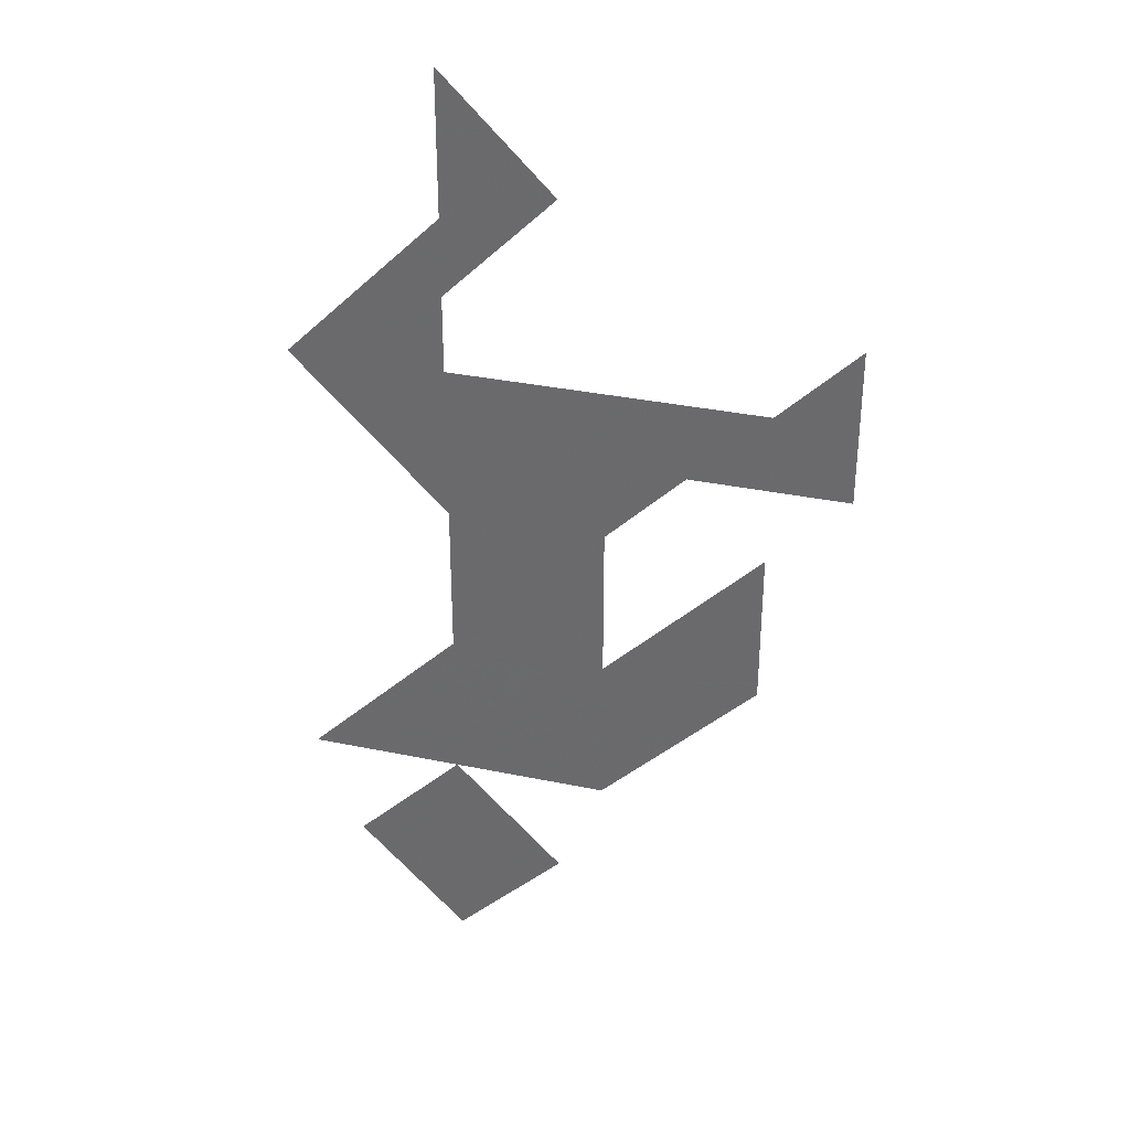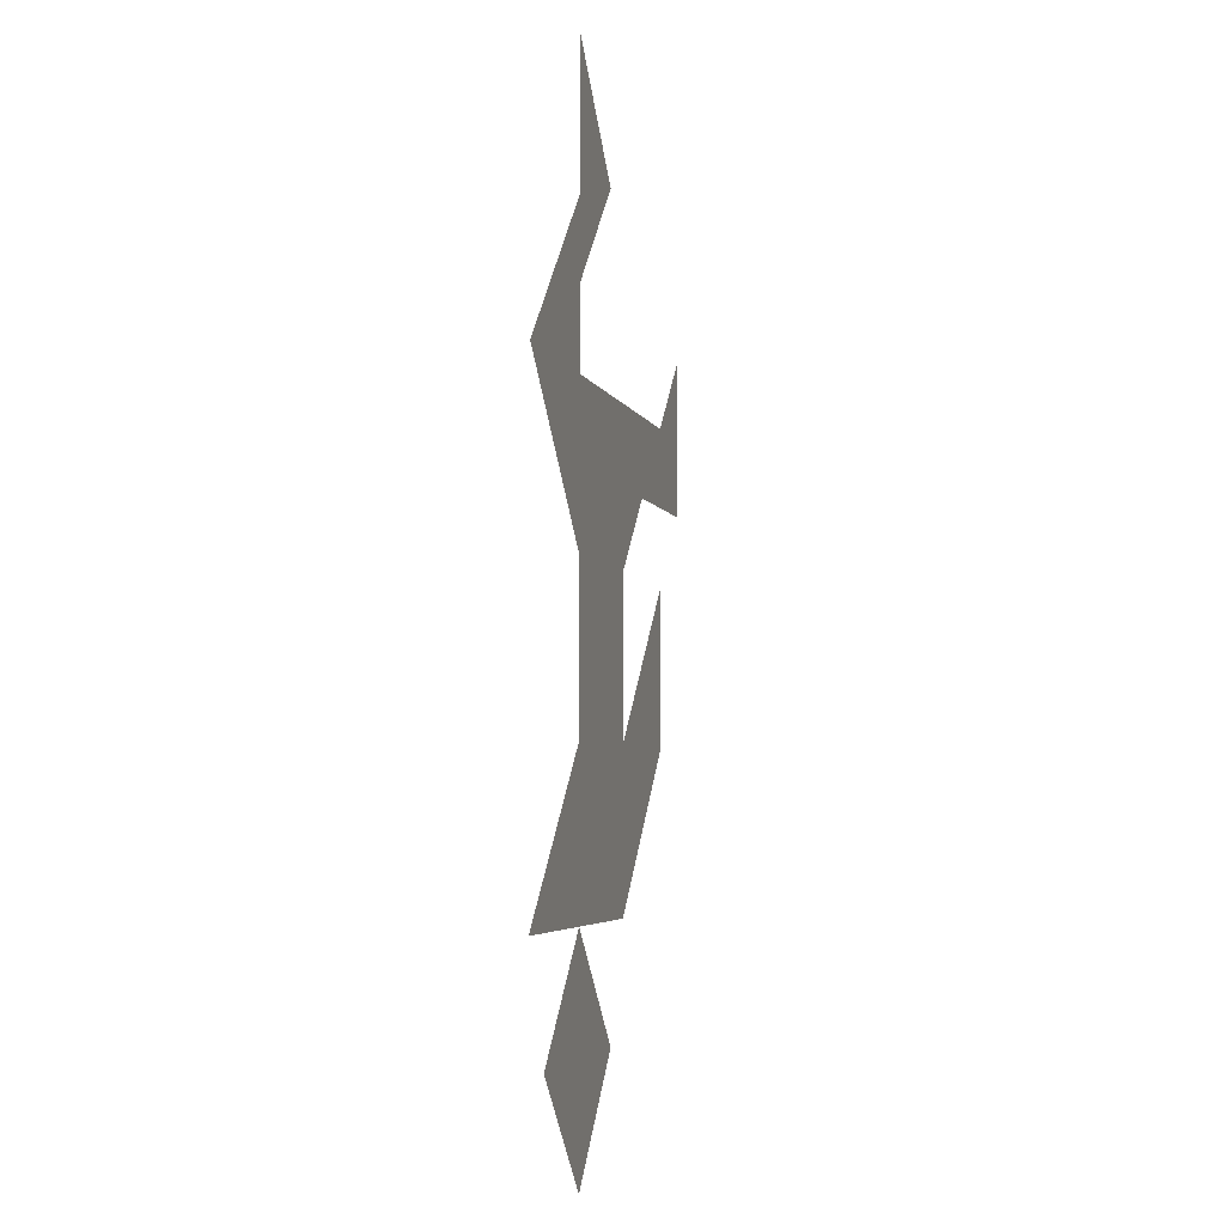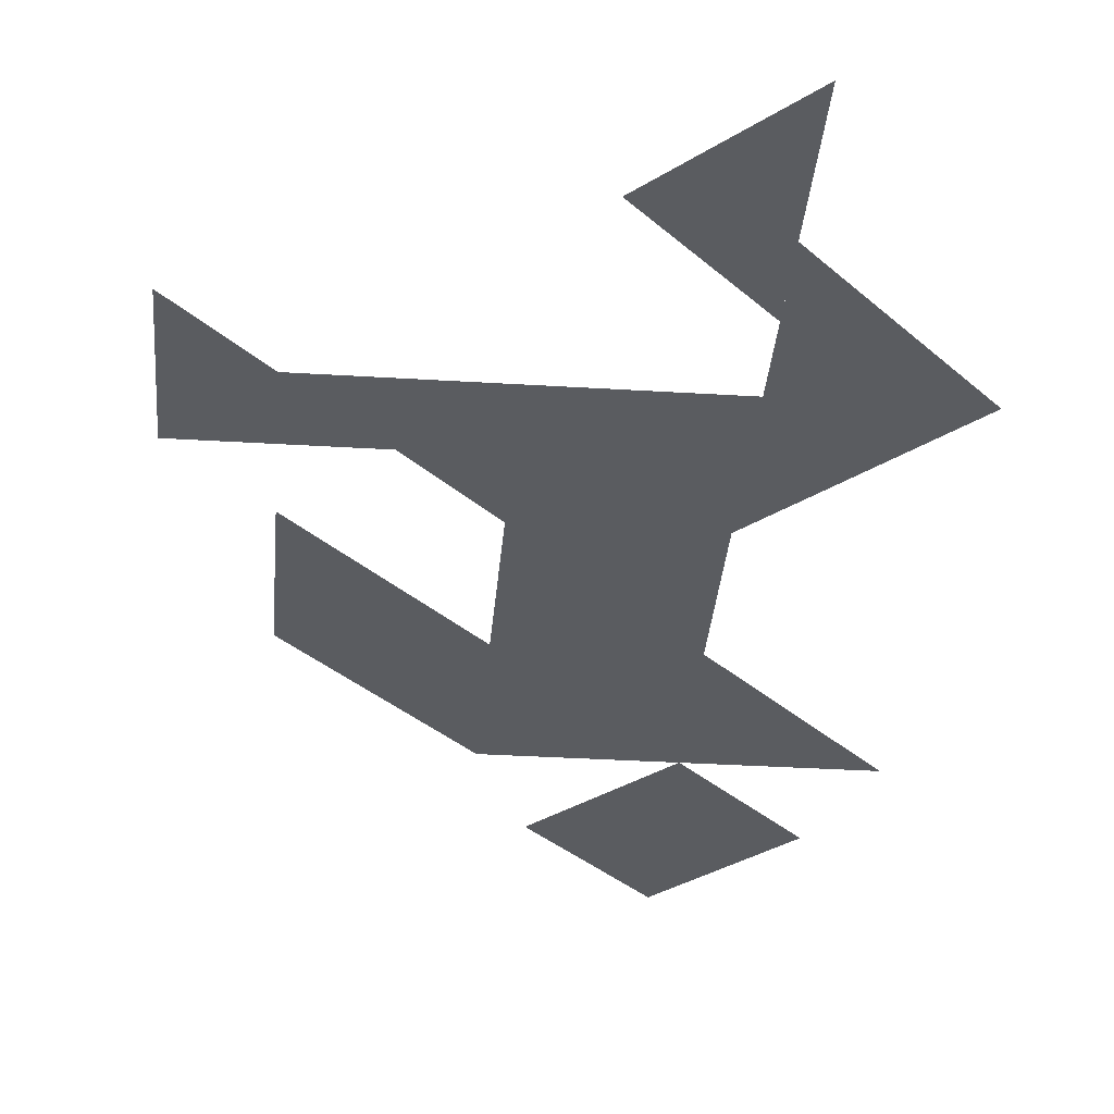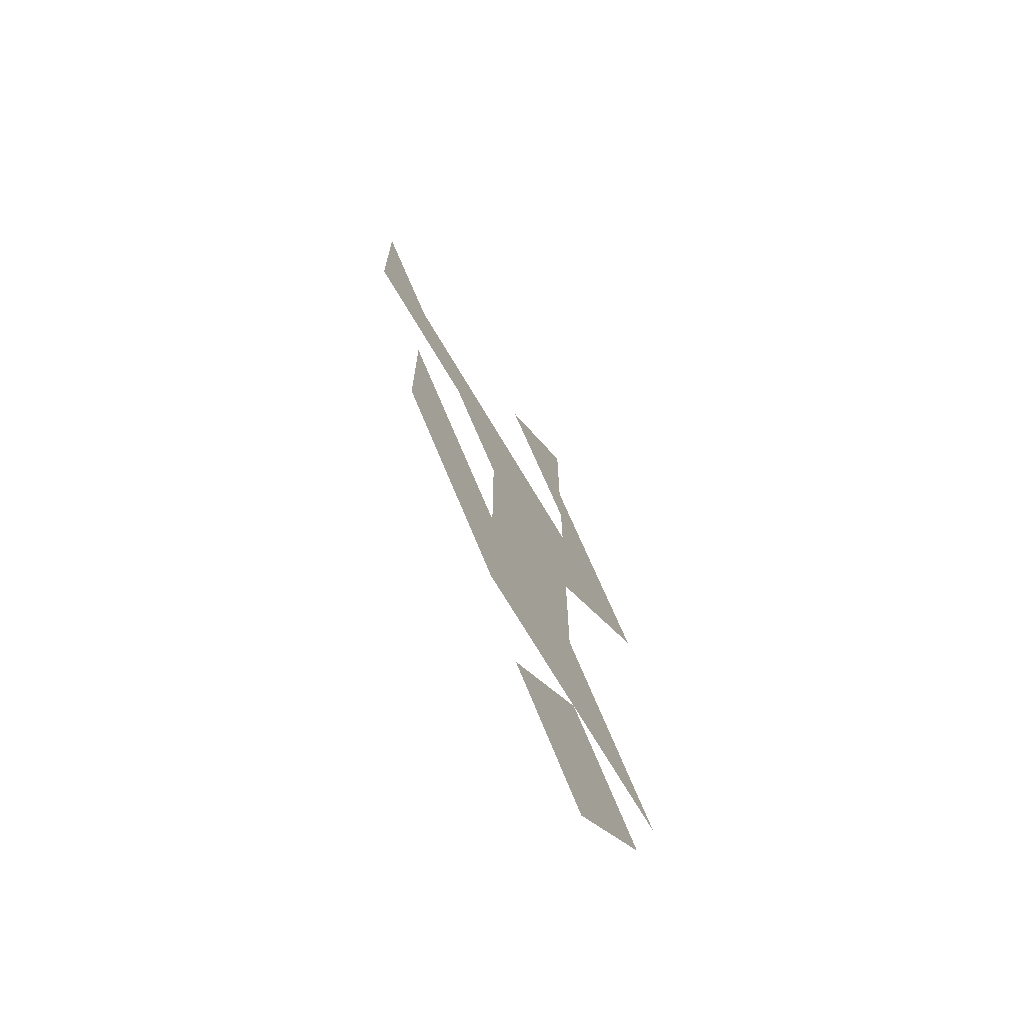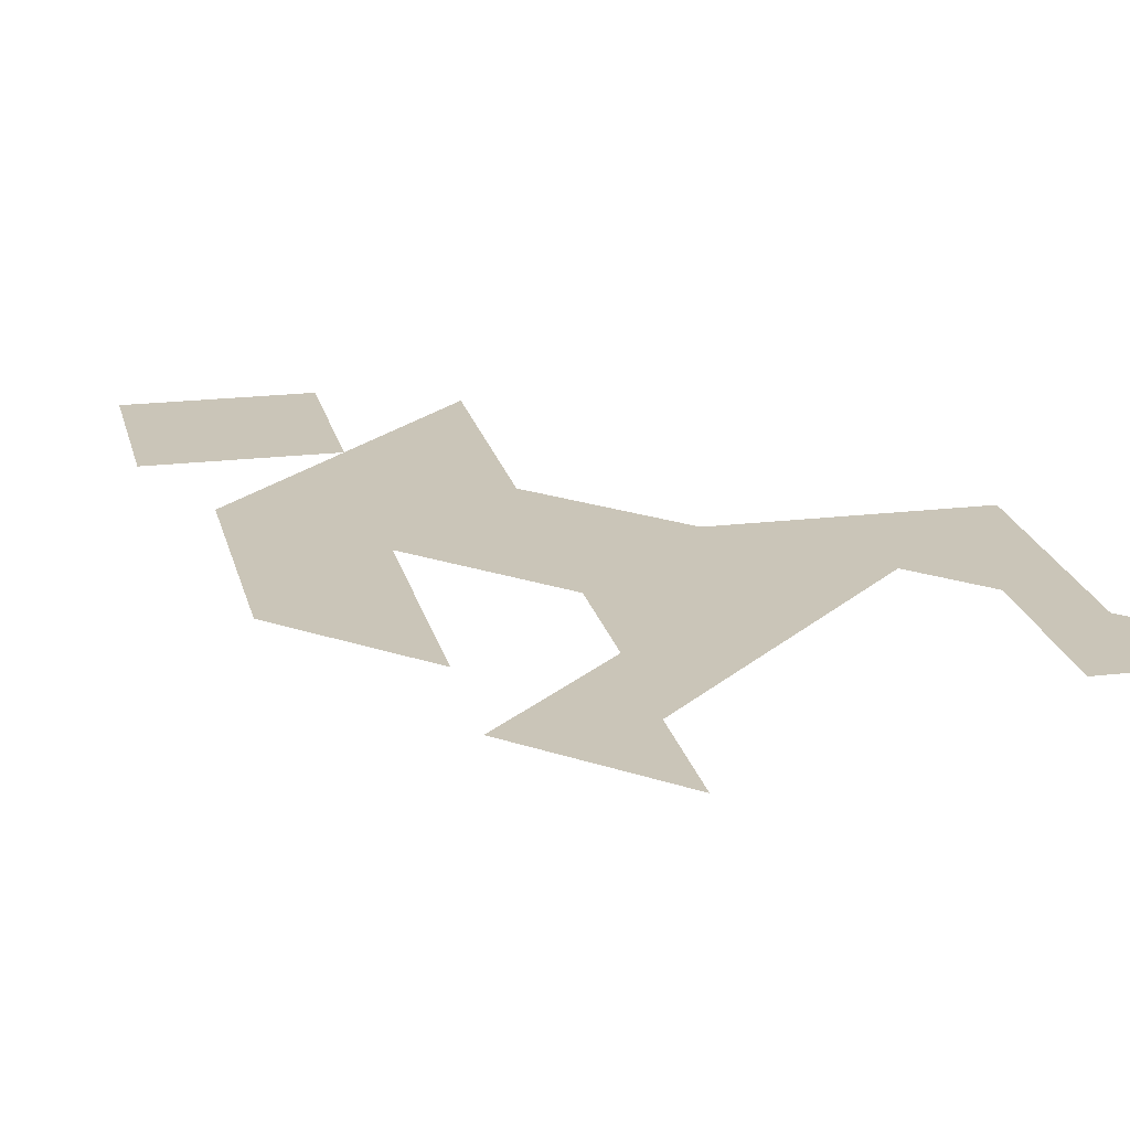
<metadata>
{"format":"obj","ext":"obj","renderer":"f3d","projection":"perspective","resolution":1024,"background":"white","views":[{"elev":33.9,"azim":15.8,"up":"+Y"},{"elev":-4.6,"azim":-76.2,"up":"+Y"},{"elev":-34.1,"azim":175.2,"up":"+Z"},{"elev":-70.5,"azim":120.5,"up":"+Y"},{"elev":20.3,"azim":122.6,"up":"+Z"}]}
</metadata>
<code>
v 500 2 0
v 400 102 0
v 500 202 0
v 600 102 0
v 358.6 202 0
v 641.4 202 0
v 641.4 484.8 0
v 782.8 343.4 0
v 641.4 343.4 0
v 782.8 484.8 0
v 500 343.4 0
v 500 626.3 0
v 782.8 626.3 0
v 500 484.8 0
v 358.6 626.3 0
v 500 767.7 0
v 712.1 555.5 0
v 853.5 555.5 0
v 853.5 697 0
v 500 697 0
v 600 797 0
v 500 897 0
f 1 2 3
f 1 4 3
f 5 6 7
f 6 8 9
f 8 9 10
f 11 12 13
f 17 18 19
f 14 15 16
f 20 21 22

</code>
